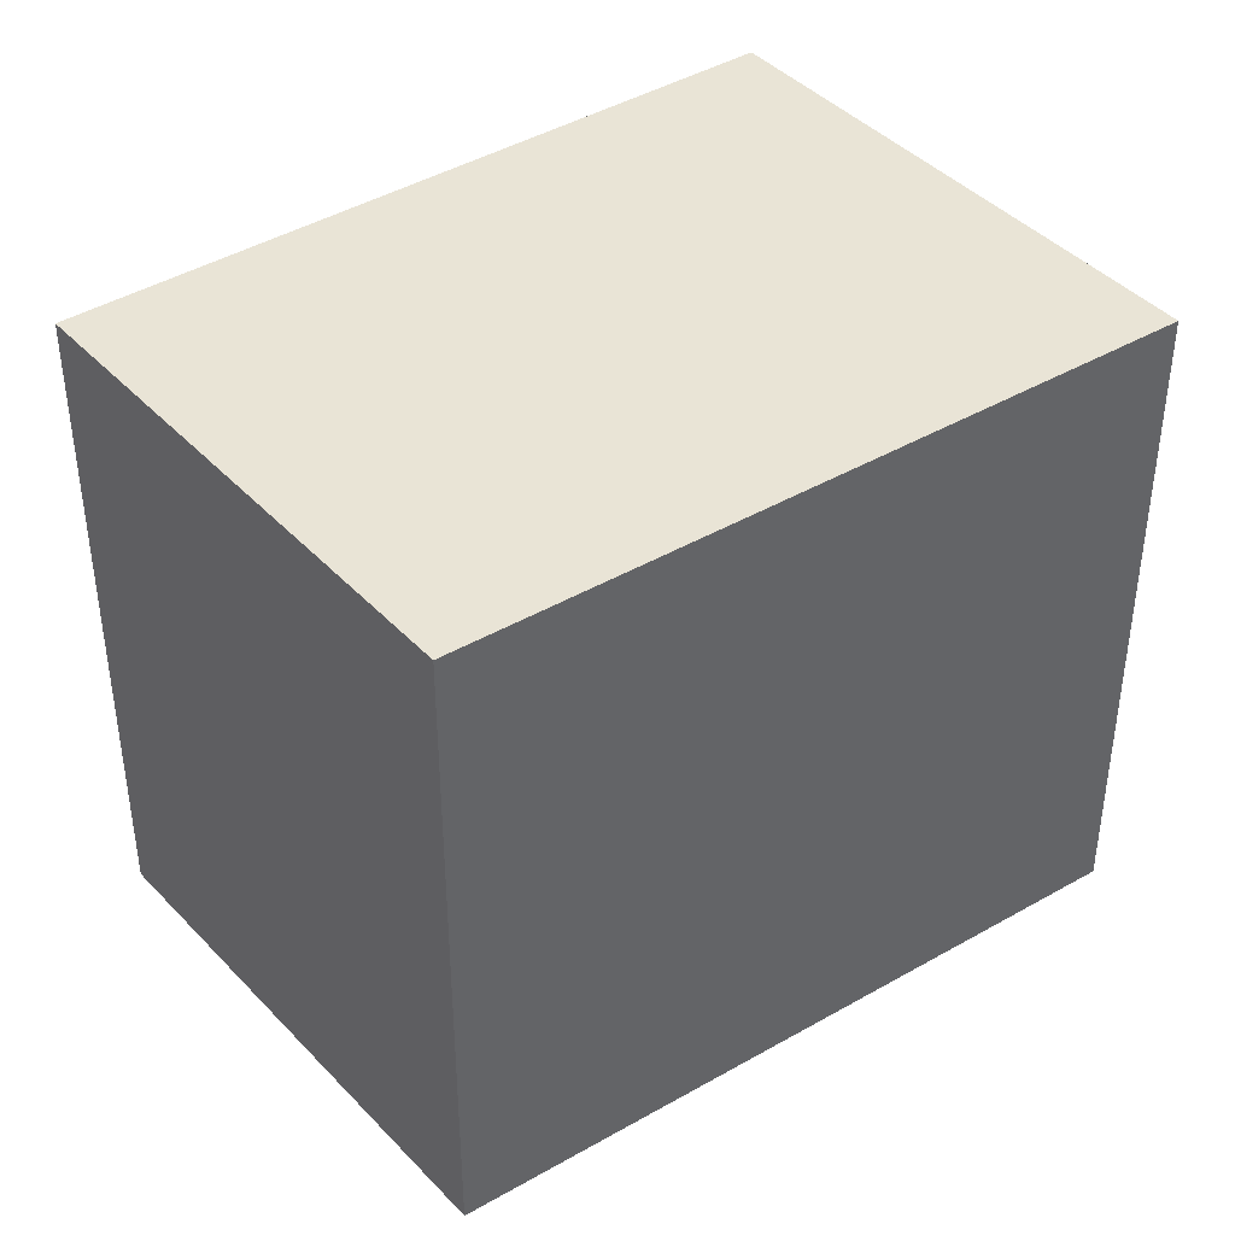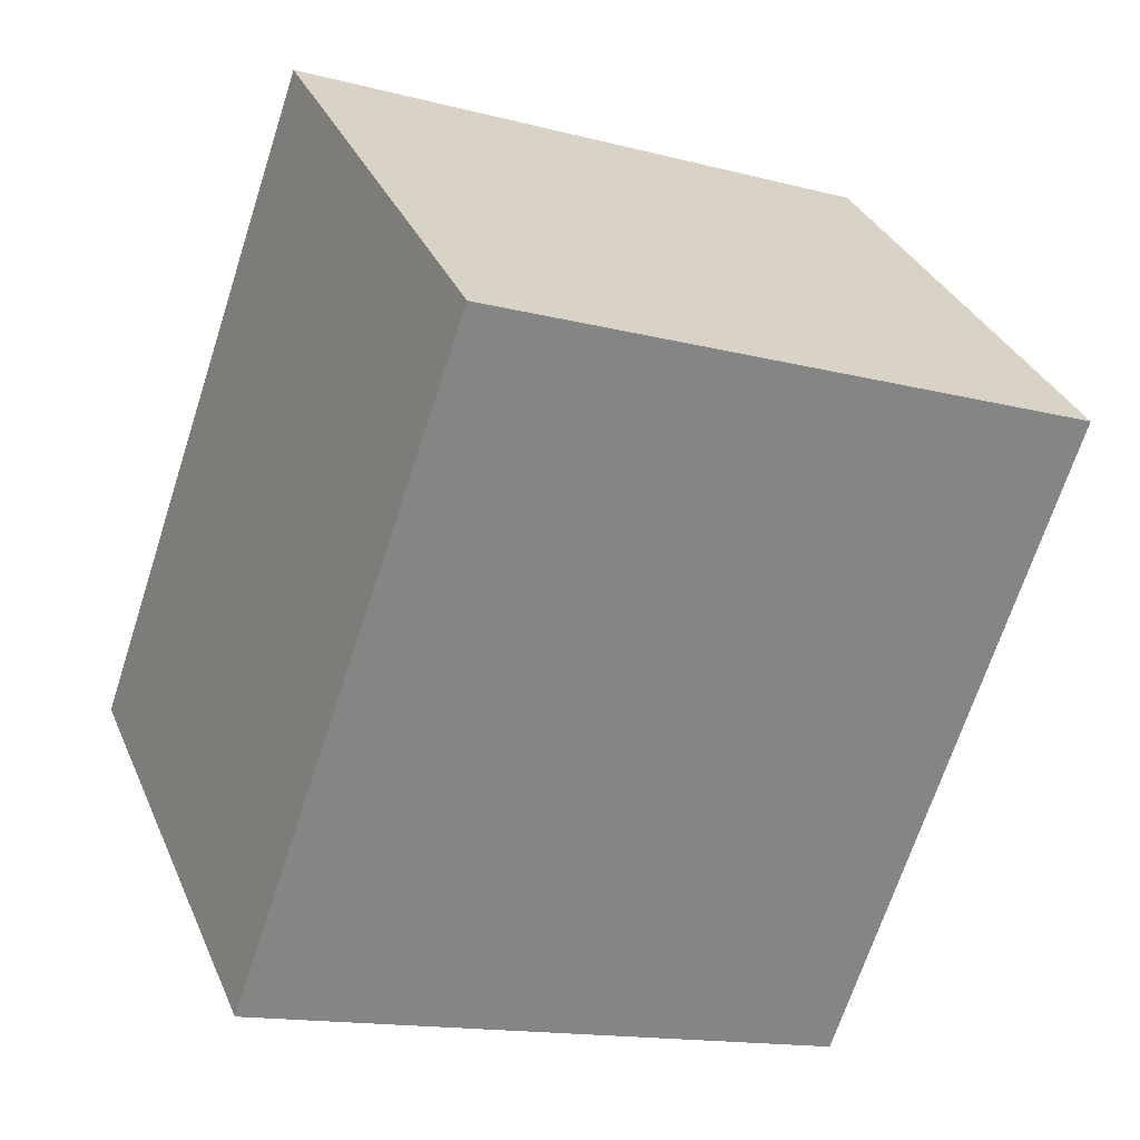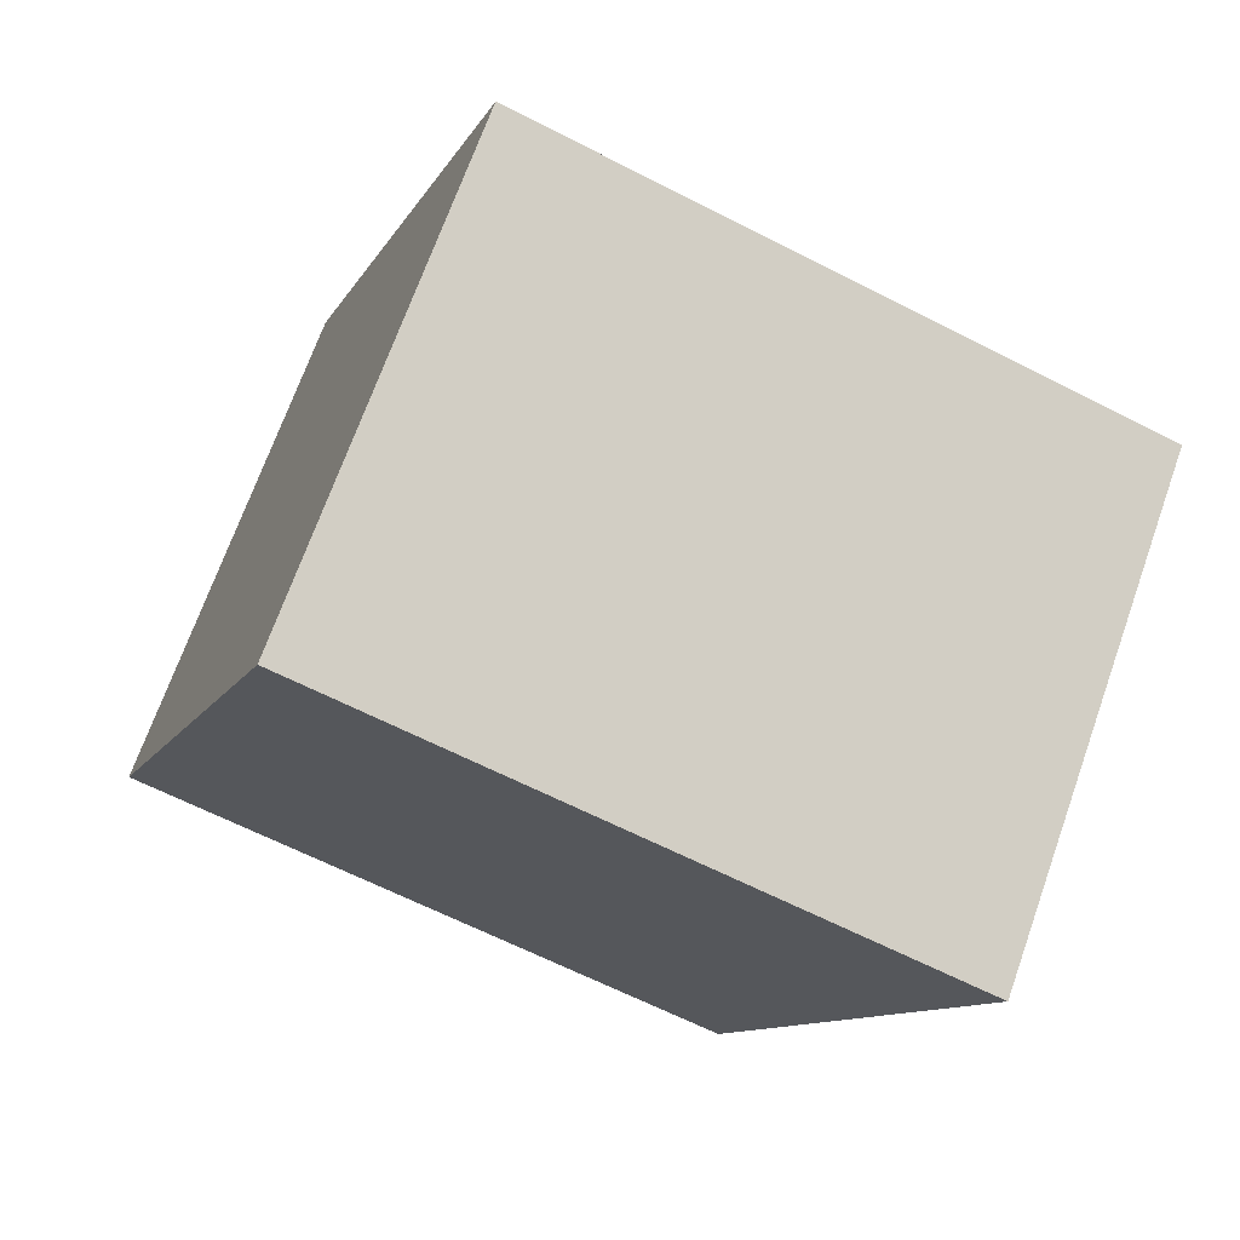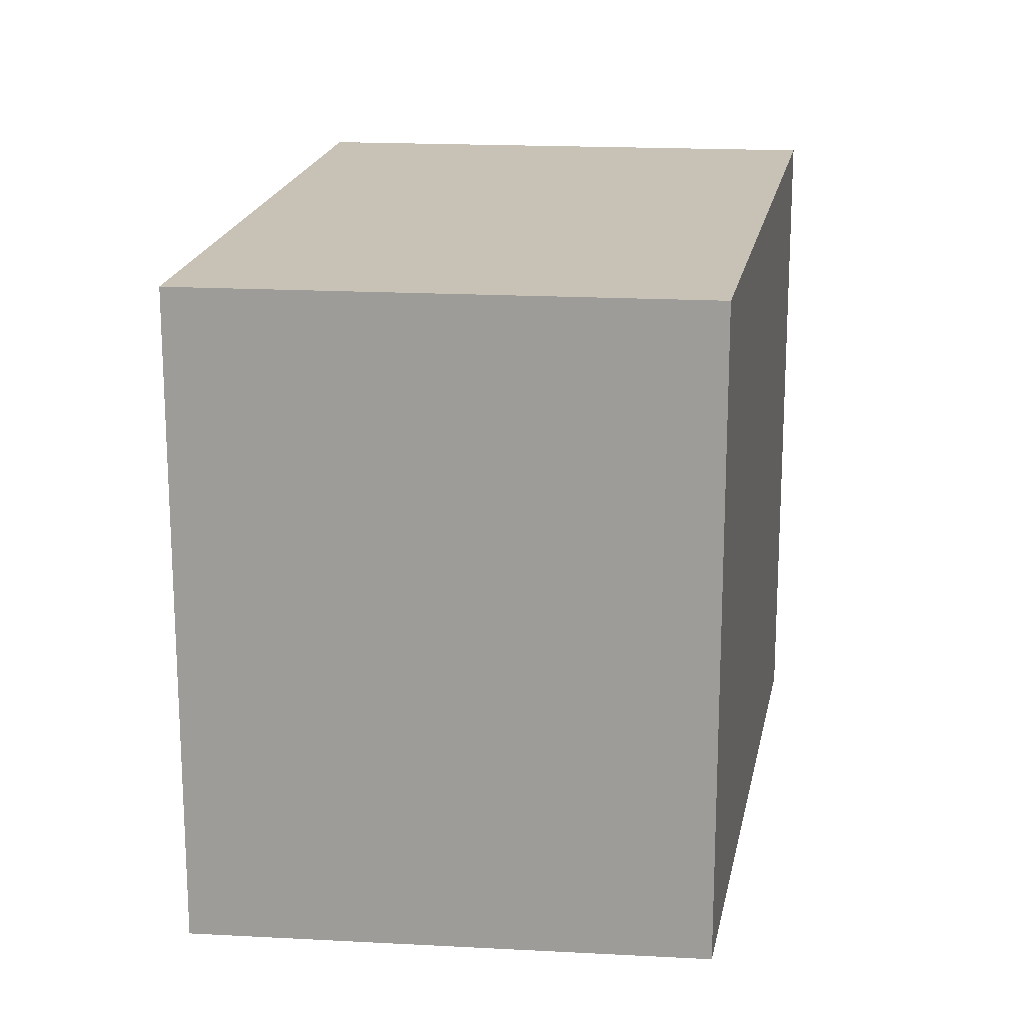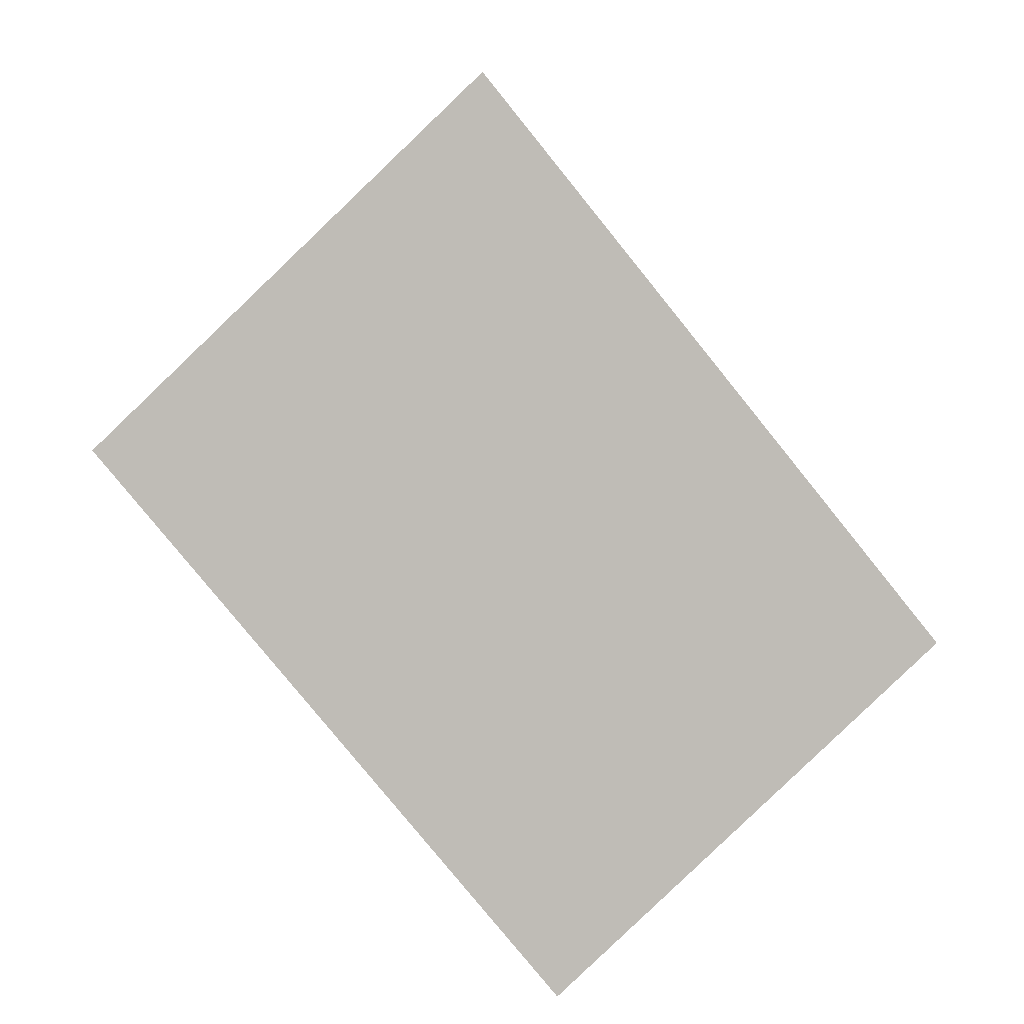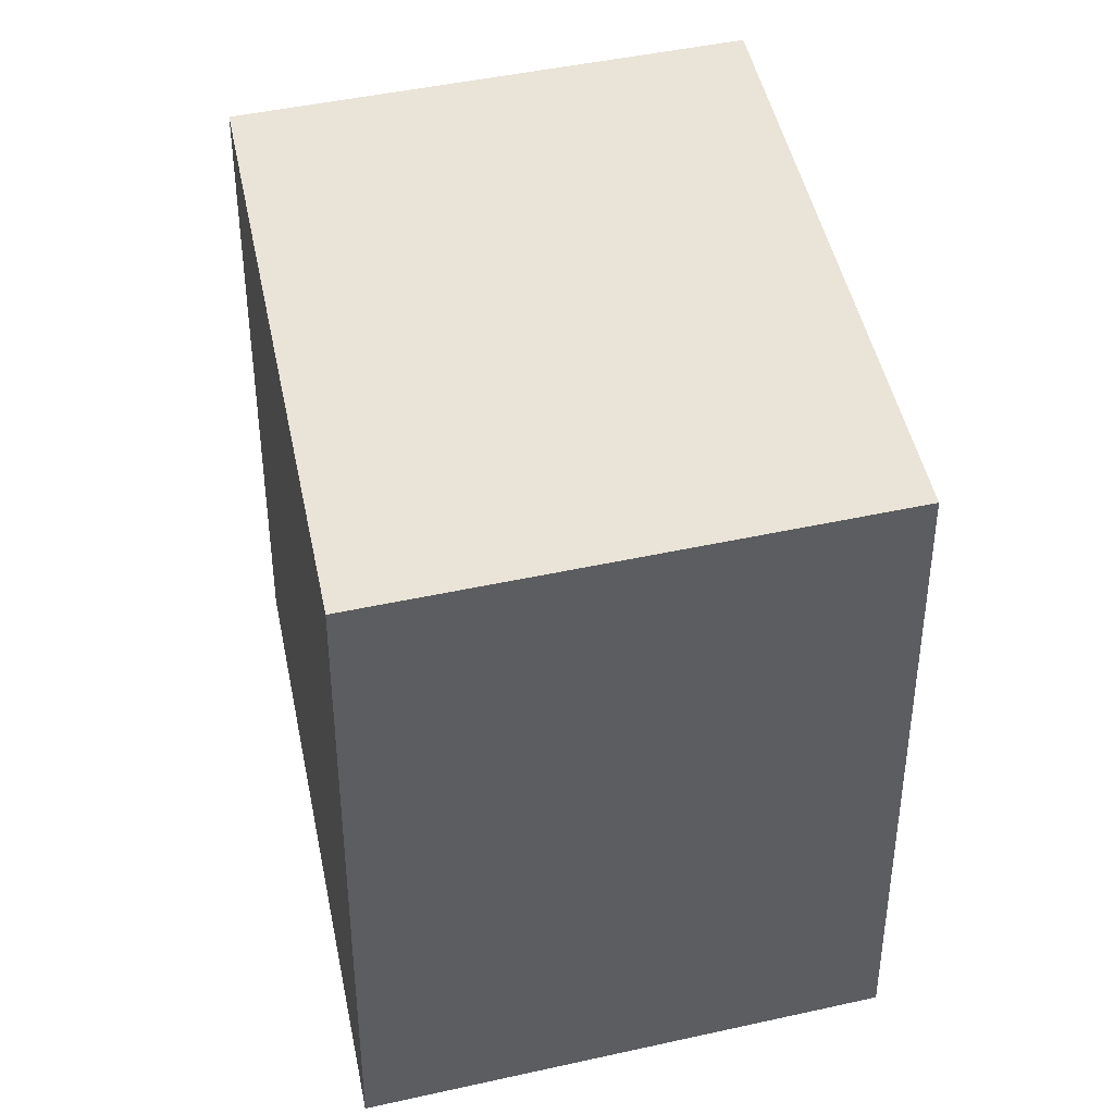
<metadata>
{"format":"obj","ext":"obj","renderer":"f3d","projection":"perspective","resolution":1024,"background":"white","views":[{"elev":42.4,"azim":-85.6,"up":"+Y"},{"elev":-14.9,"azim":60.8,"up":"+Z"},{"elev":-63.8,"azim":-117.4,"up":"+Z"},{"elev":19.0,"azim":-130.7,"up":"+Y"},{"elev":5.2,"azim":179.1,"up":"+Z"},{"elev":43.0,"azim":-151.4,"up":"+Y"}]}
</metadata>
<code>
v  0 3.516 2.153e-16
v  4.433 3.516 1.023
v  2.002 3.516 -1.901
v  2.396 3.516 2.976
v  2.002 1.164e-16 -1.901
v  0 0 0
v  2.396 -1.822e-16 2.976
v  4.433 -6.264e-17 1.023
g defaultobject
f 1 2 3
f 2 1 4
f 5 1 3
f 1 5 6
f 6 4 1
f 4 6 7
f 7 2 4
f 2 7 8
f 8 3 2
f 3 8 5
f 8 6 5
f 6 8 7

</code>
